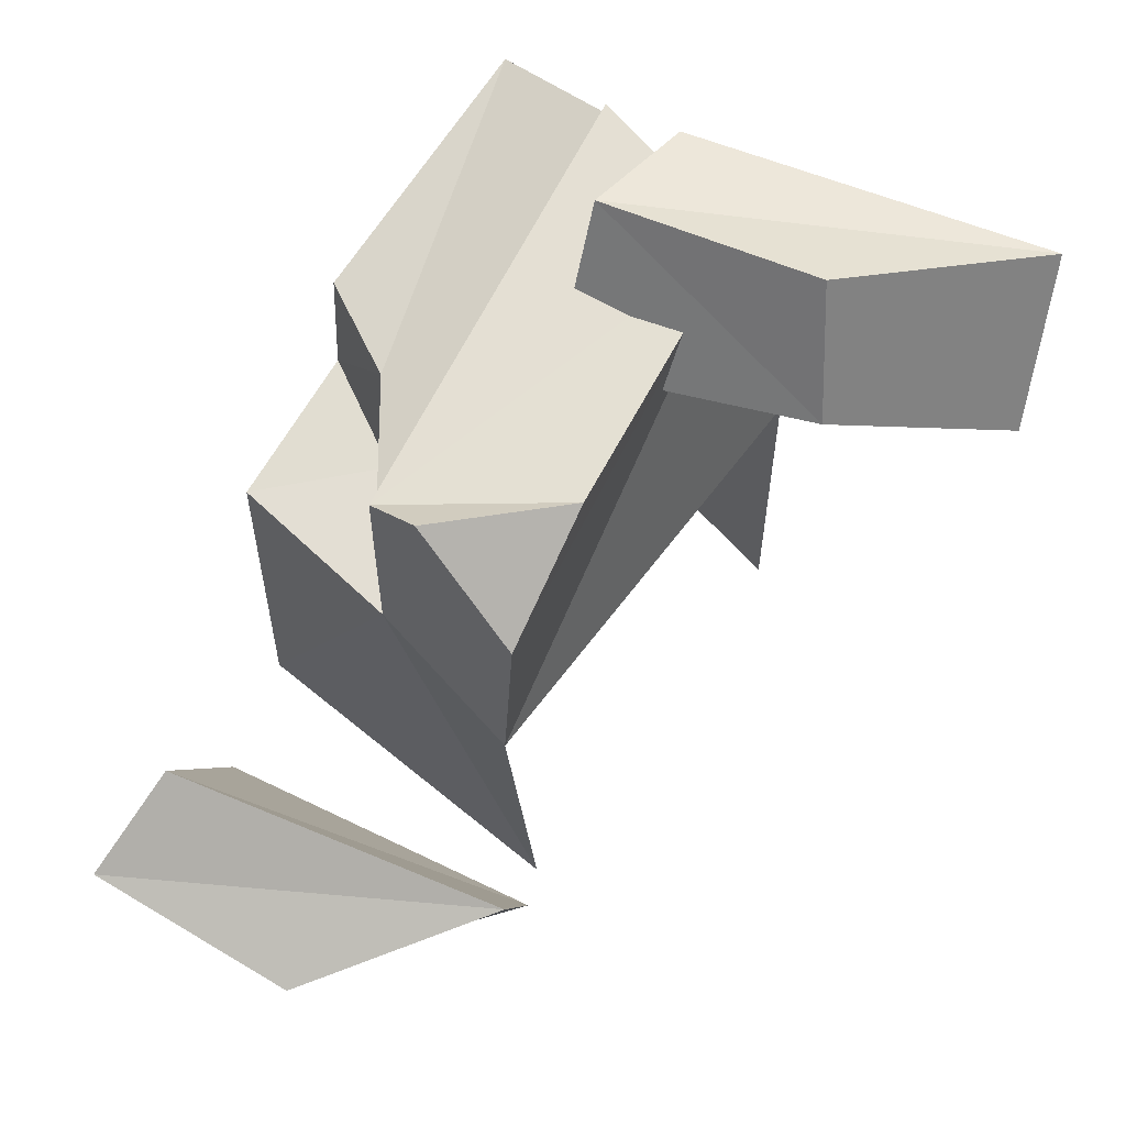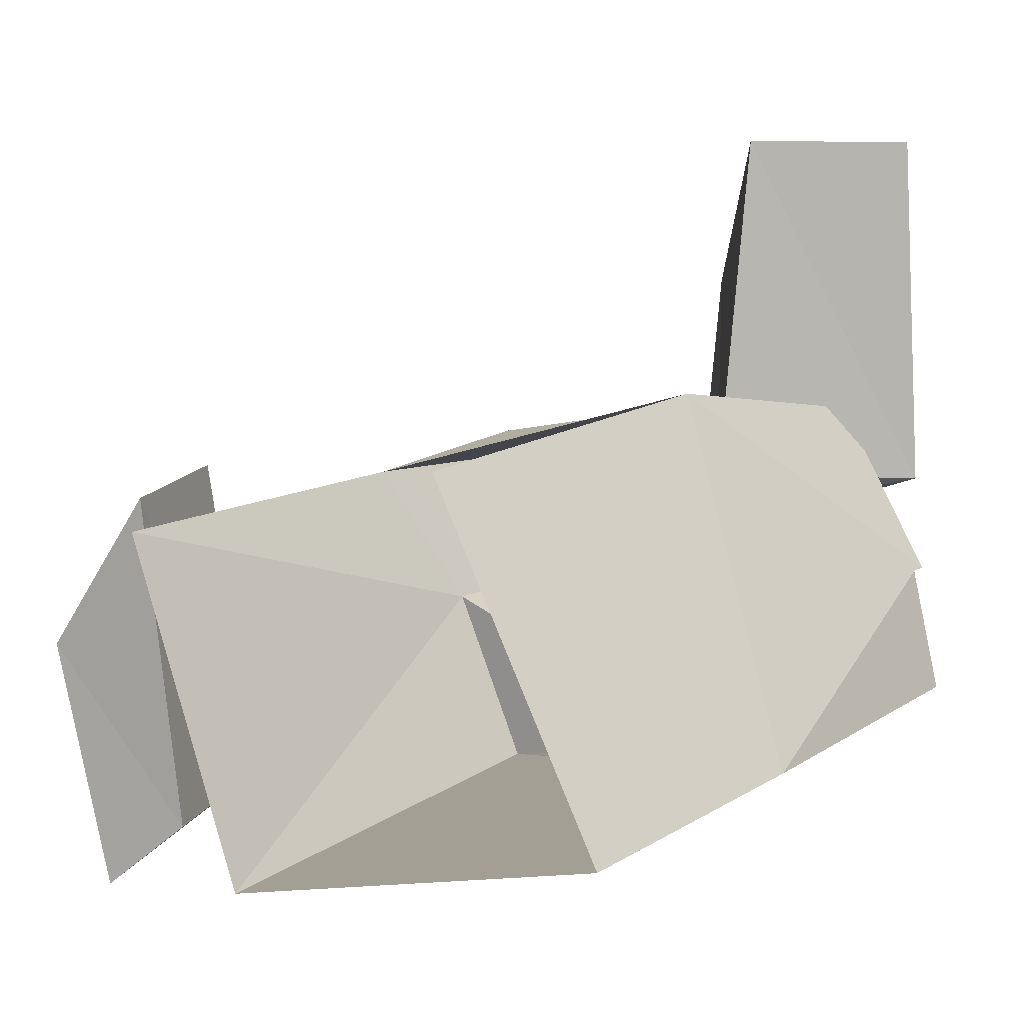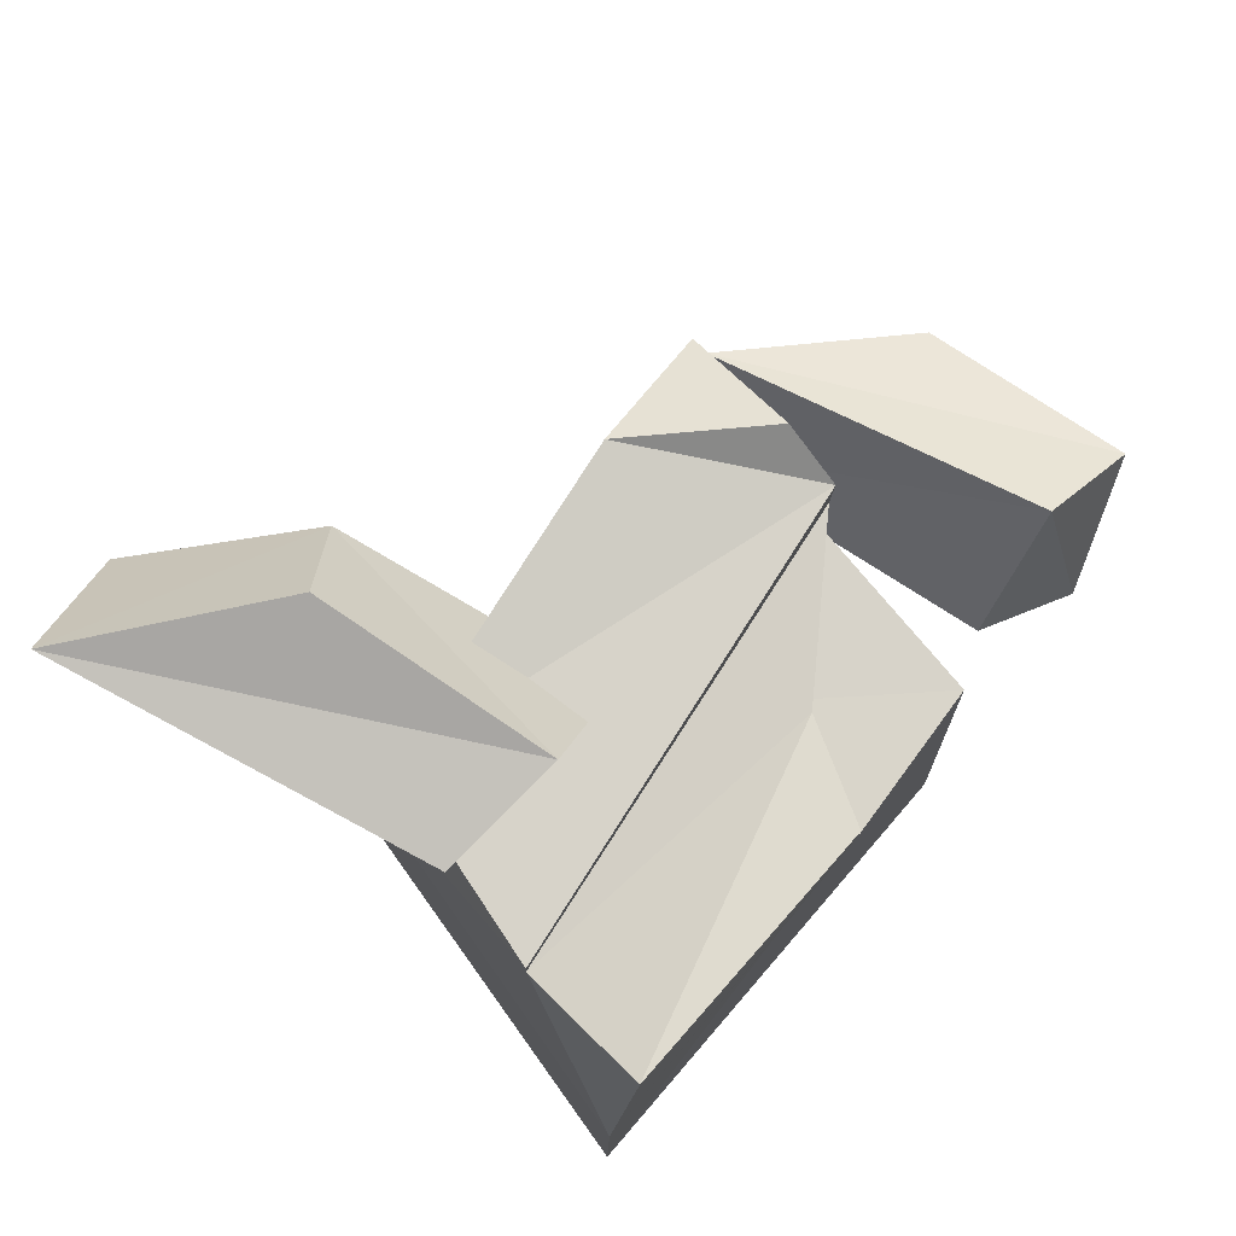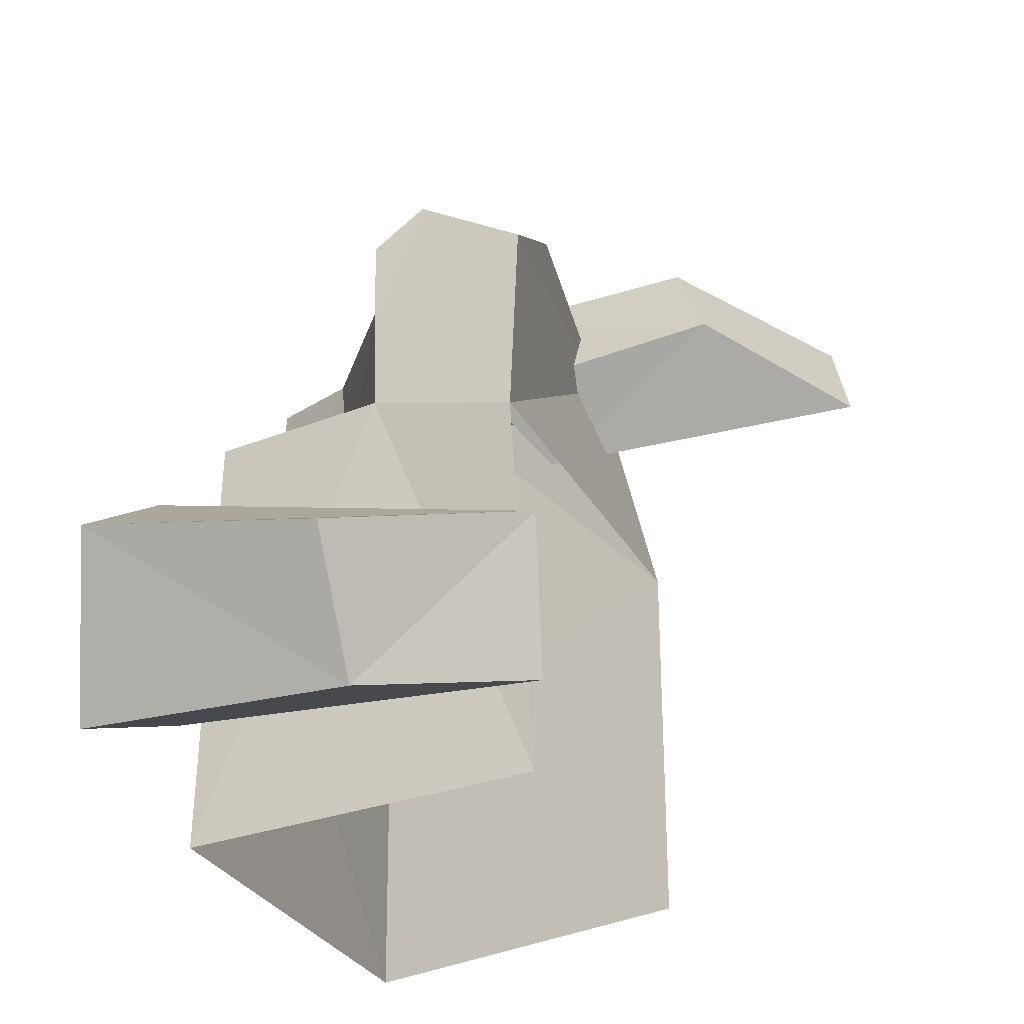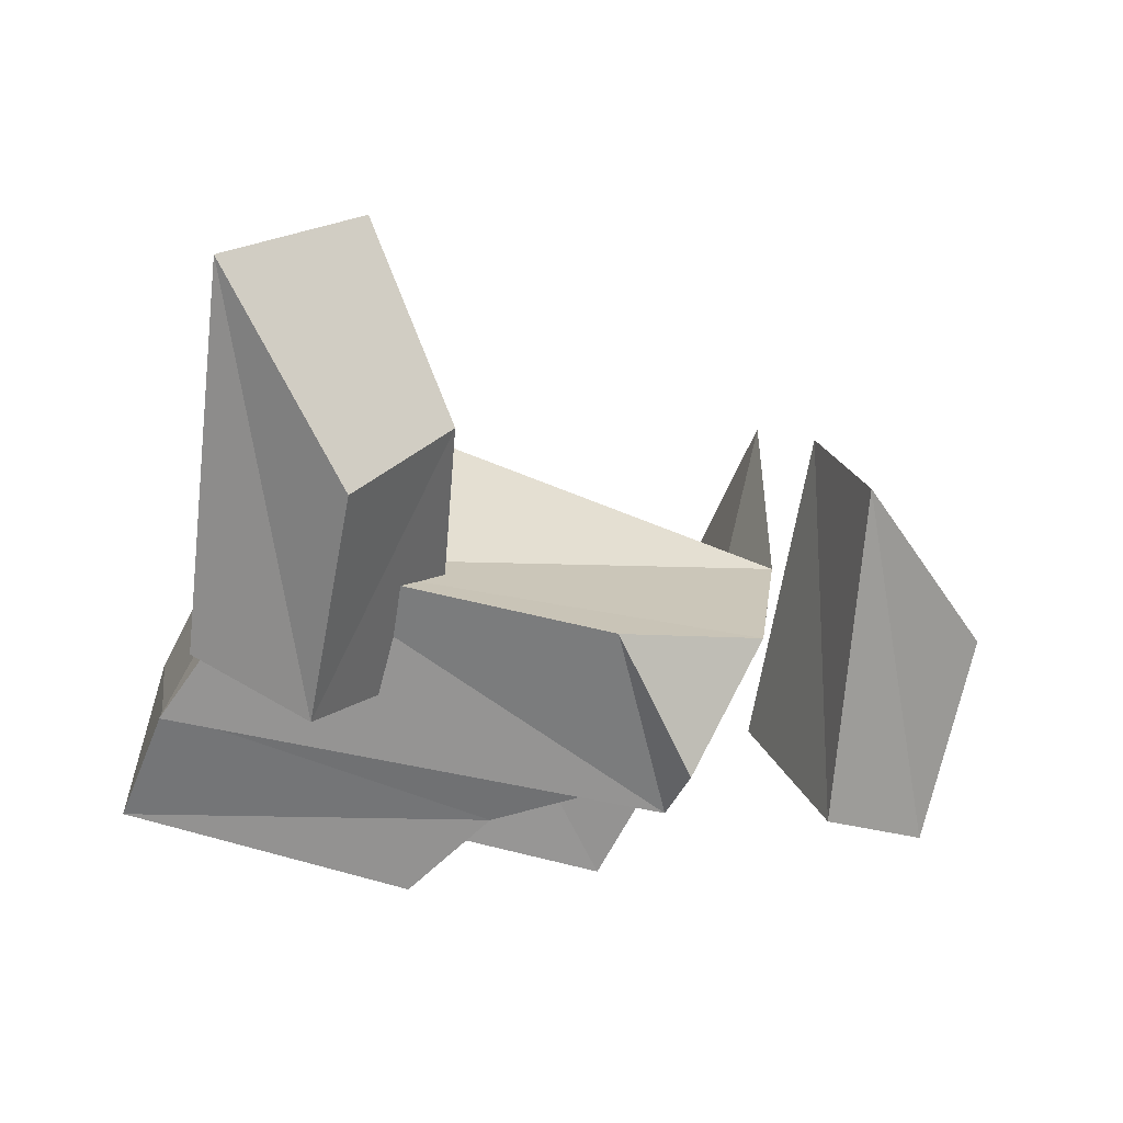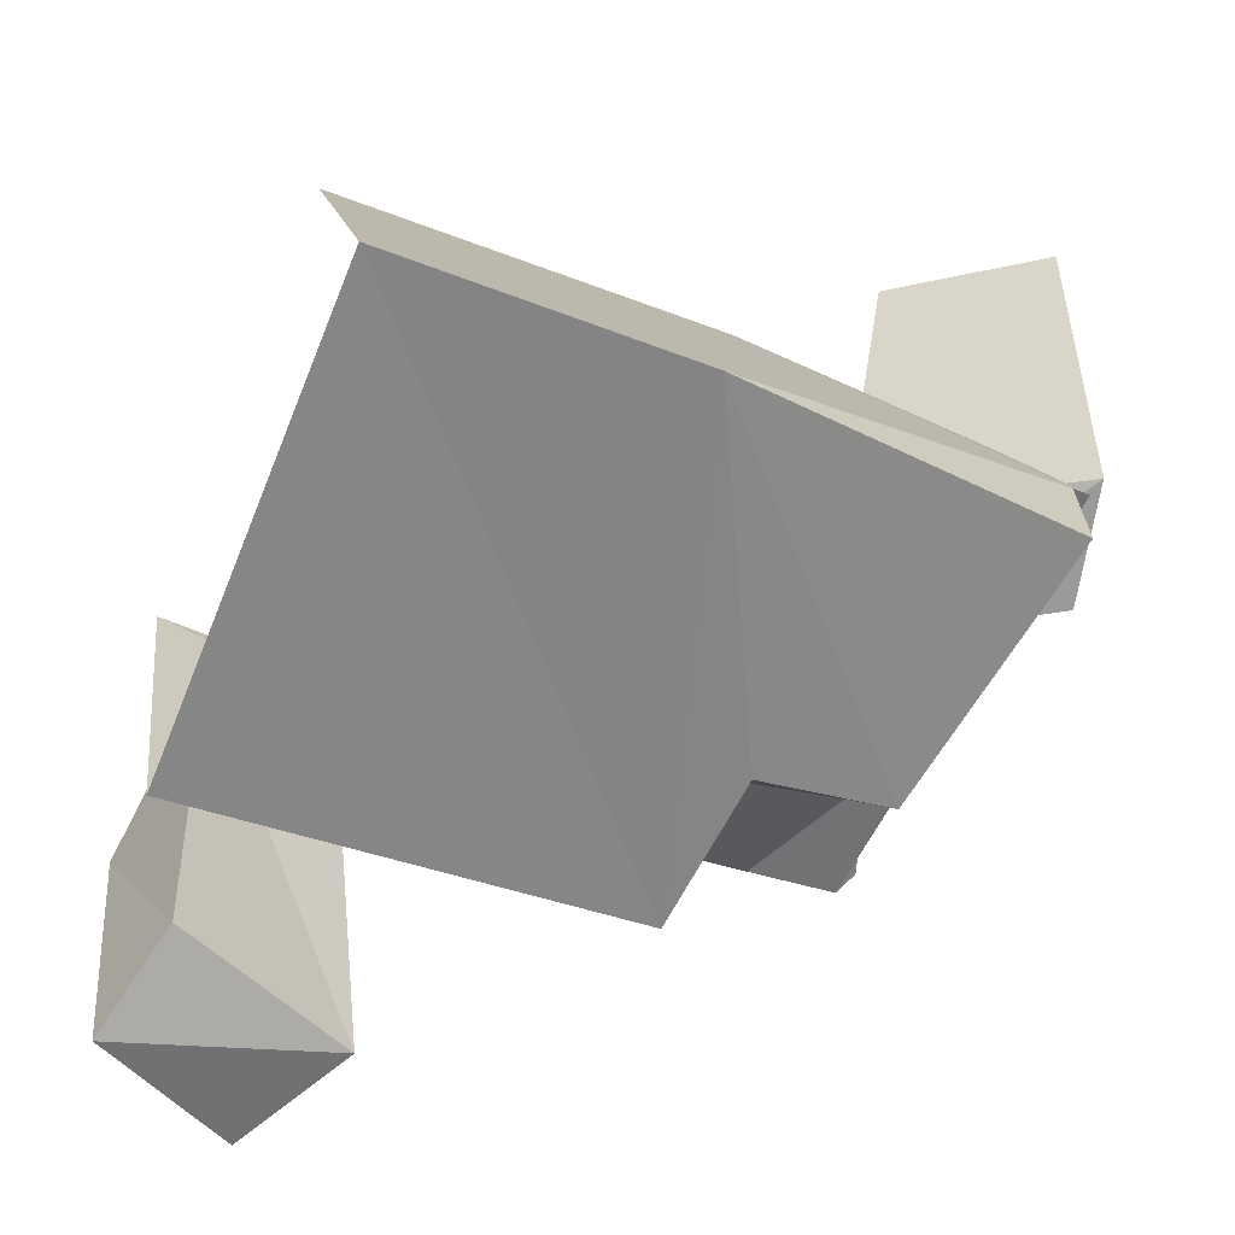
<metadata>
{"format":"obj","ext":"obj","renderer":"f3d","projection":"perspective","resolution":1024,"background":"white","views":[{"elev":64.9,"azim":-73.5,"up":"+Y"},{"elev":16.5,"azim":40.3,"up":"+Z"},{"elev":77.5,"azim":111.7,"up":"+Y"},{"elev":-27.3,"azim":-88.3,"up":"+Y"},{"elev":19.7,"azim":-175.8,"up":"+Z"},{"elev":-44.8,"azim":66.6,"up":"+Z"}]}
</metadata>
<code>
o TPL_EVT_BRIDGEBROKEN_01
v 5.448 3.091 -2.111
v -5.55 -0.9958 1.169
v 6.131 -8.508 -1.836
v -6.683 -7.897 -6.086
v -6.365 -6.957 1.762
v -9.648 -5.468 -1.854
v 2.227 -0.9958 4.078
v -8.671 -5.031 -5.925
v 0.05586 2.43 0.4274
v 1.042 2.547 8.275
v 1.787 5.161 0.5887
v 3.061 5.013 8.177
v -2.402 -8.504 -4.792
v -4.285 4.198 -0.6139
v 2.544 3.906 2.916
v -7.404 -4.224 1.663
v 0.9721 5.855 4.66
v -6.792 -3.696 -5.004
v -2.495 -0.2764 -4.566
v 3.801 4.688 1.509
v -5.409 2.807 1.317
v -8.107 -7.77 -1.384
v -0.4422 3.769 5.129
v -5.199 -7.243 -4.663
v 1.286 1.372 1.851
v -3.08 4.108 1.833
v 4.564 3.814 -0.002939
v -3.843 3.54 -1.573
v -3.979 1.974 -1.526
v 0.6664 2.251 -3.79
v 0.4163 -0.07582 -3.808
v -4.123 -0.1515 -1.479
v 4.577 3.504 -0.001489
v -1.372 -0.1147 -2.248
v -0.7737 2.133 -2.46
v 6.021 -3.08 -1.852
v -5.235 -8.177 1.588
v 4.819 -2.42 0.0263
v 2.328 -8.177 4.114
f 33 7 38
f 37 2 32
f 8 6 16
f 15 21 2
f 2 7 15
f 7 27 15
f 16 6 22
f 12 17 23
f 11 17 12
f 4 8 18
f 16 18 8
f 2 29 32
f 9 11 20
f 12 20 11
f 2 21 29
f 16 22 5
f 12 23 10
f 15 26 21
f 36 1 33
f 29 21 14
f 29 14 28
f 13 32 19
f 27 7 33
f 3 38 7
f 32 13 37
f 3 36 38
f 33 38 36
f 7 39 3
f 6 8 22
f 22 8 4
f 5 24 18
f 23 11 9
f 10 25 20
f 20 12 10
f 17 11 23
f 3 13 19
f 28 15 27
f 1 36 30
f 18 16 5
f 33 35 29
f 15 28 26
f 24 5 22
f 25 10 23
f 18 24 4
f 22 4 24
f 20 25 9
f 23 9 25
f 26 14 21
f 35 33 1
f 26 28 14
f 28 33 29
f 30 36 31
f 29 35 34
f 31 36 19
f 29 34 32
f 32 34 19
f 27 33 28
f 34 35 31
f 34 31 19
f 1 30 35
f 35 30 31
f 19 36 3

</code>
